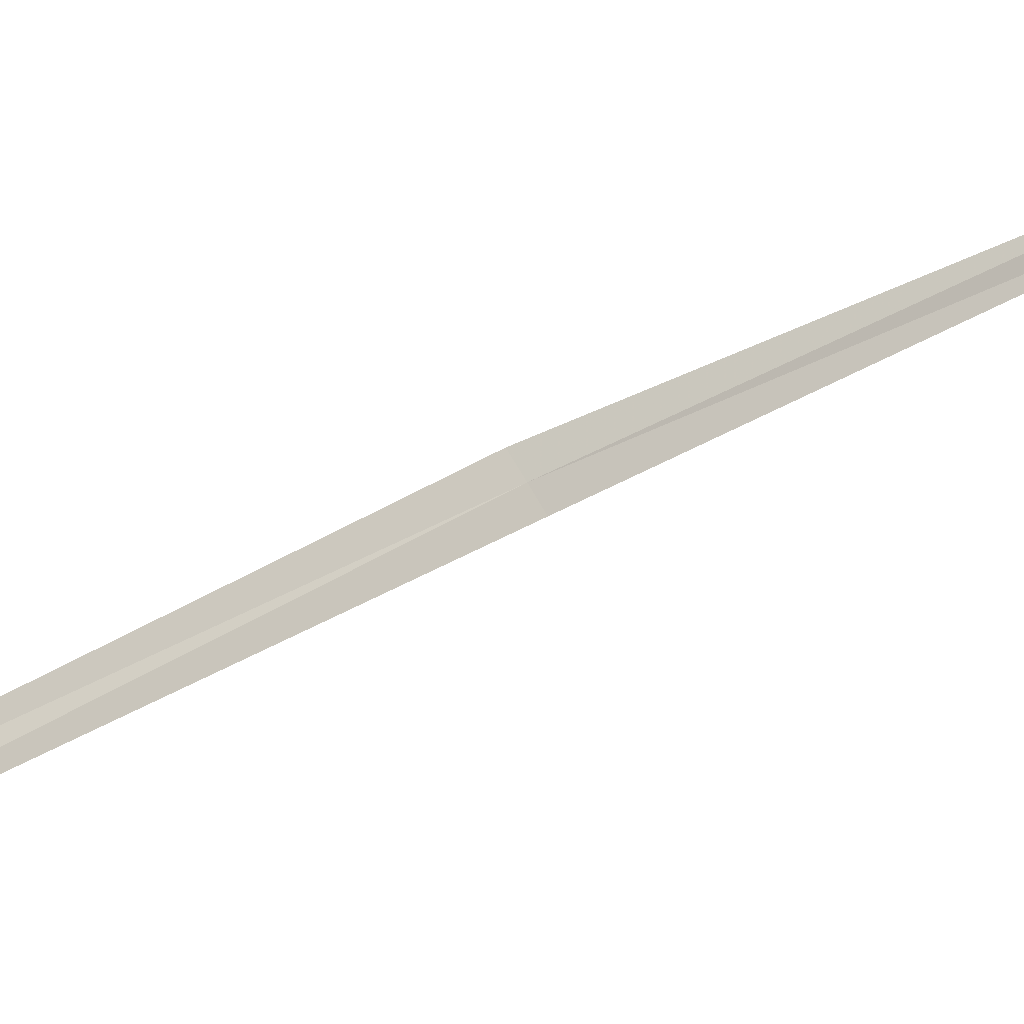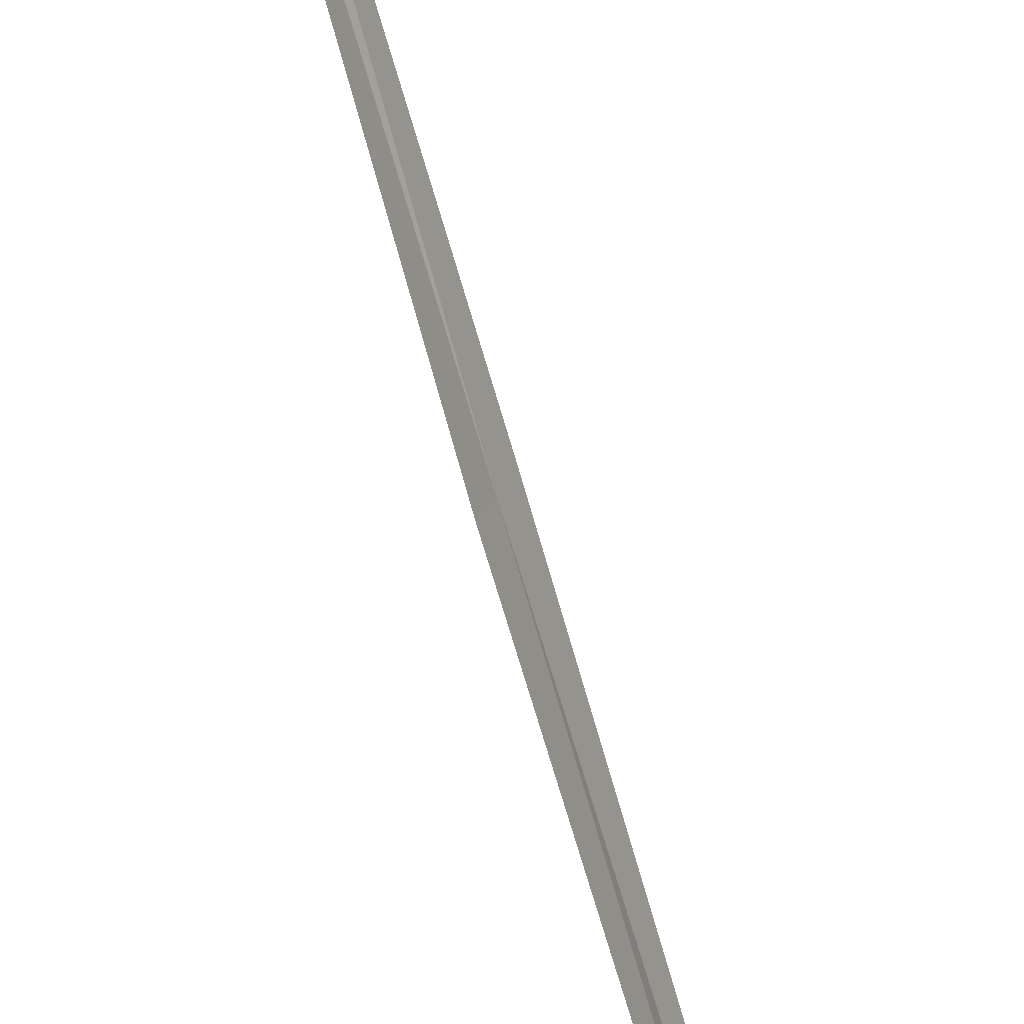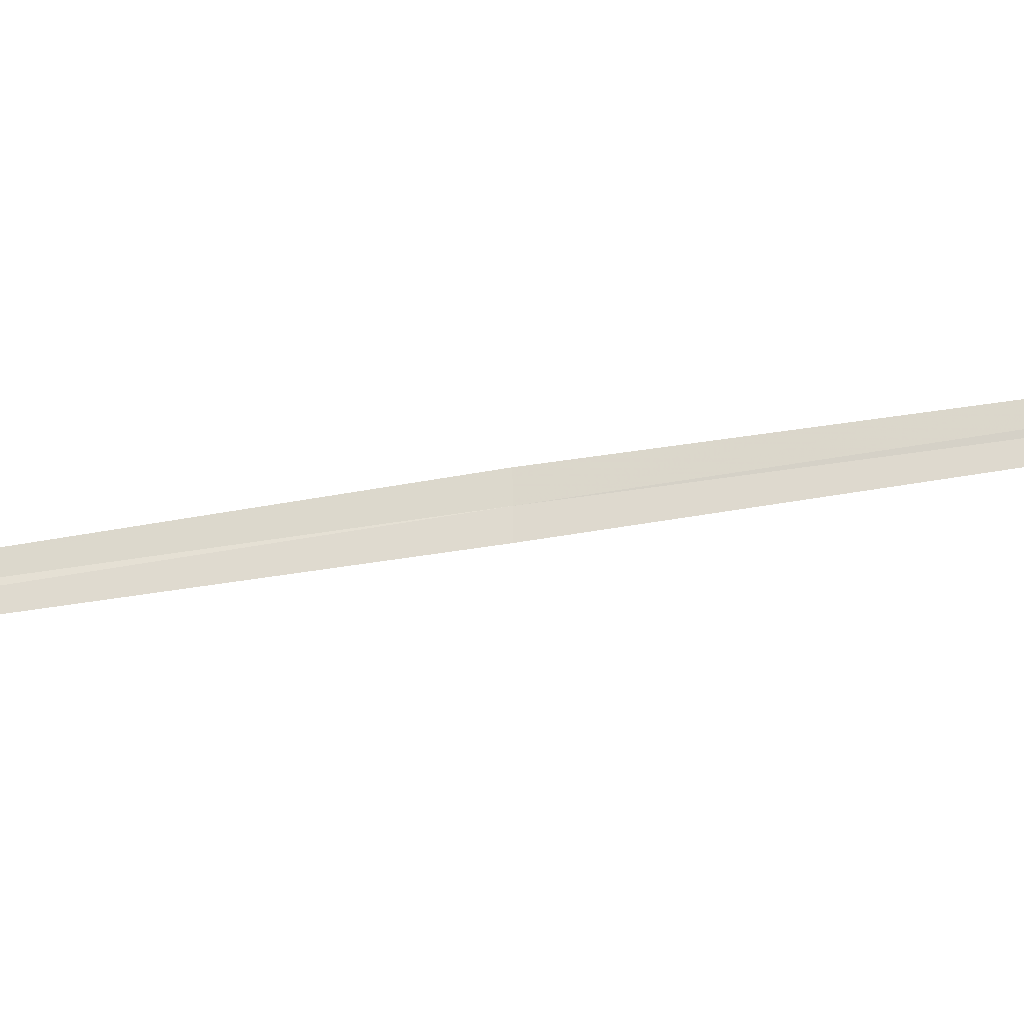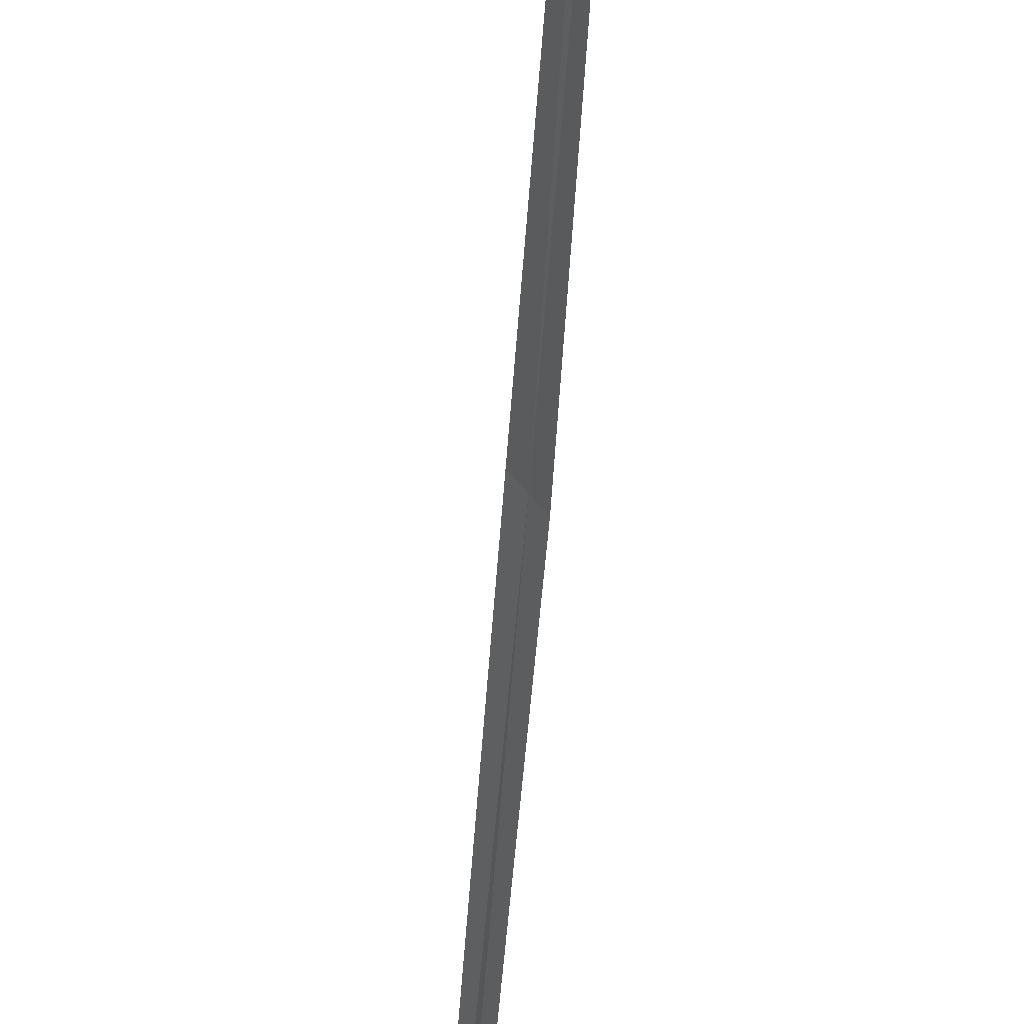
<metadata>
{"format":"obj","ext":"obj","renderer":"f3d","projection":"perspective","resolution":1024,"background":"white","views":[{"elev":18.0,"azim":-160.3,"up":"+Y"},{"elev":50.6,"azim":-22.2,"up":"+Y"},{"elev":-53.8,"azim":89.4,"up":"+Y"},{"elev":-51.5,"azim":167.5,"up":"+Y"}]}
</metadata>
<code>
v 16.41 18.27 15.47
v 16.01 18.05 18.22
v 16.39 18.23 15.47
v 16.03 18.1 18.22
v 16.44 18.31 15.48
v 16.85 18.41 12.73
v 16.82 18.37 12.73
f 1 3 2
f 1 2 4
f 1 4 5
f 1 5 6
f 1 6 7
f 1 7 3

</code>
